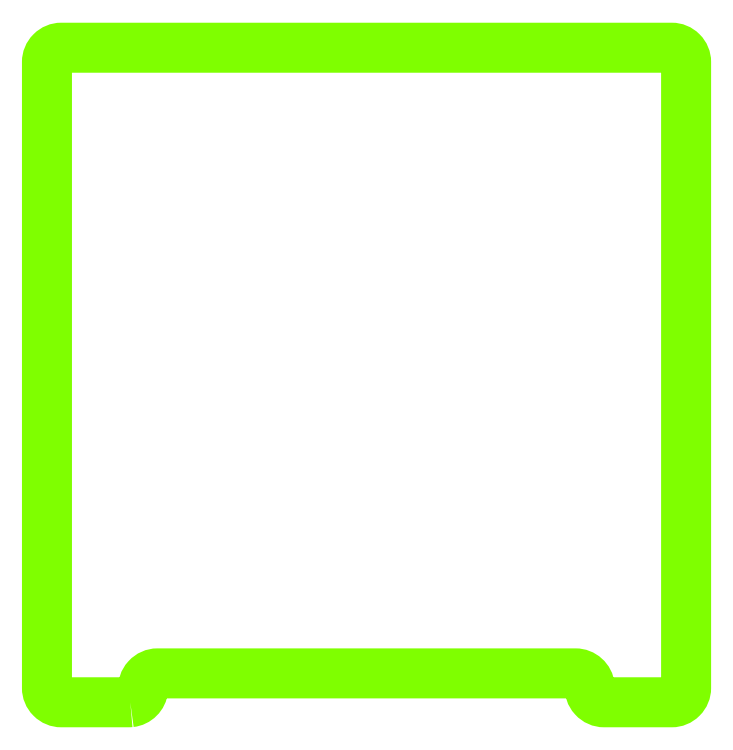
<metadata>
{"format":"dxf","ext":"dxf","renderer":"ezdxf+matplotlib","layout":"modelspace","background":"white","min_lineweight":24,"dpi":150}
</metadata>
<code>
0
SECTION
2
ENTITIES
0
POLYLINE
8
0
66
     1
10
0
20
0
30
0
70
     1
0
VERTEX
8
0
10
-127.7
20
-177.5
42
0.3539
0
VERTEX
8
0
10
-121
20
-170.8
42
-0.4417
0
VERTEX
8
0
10
-113.5
20
-162.5
42
0
0
VERTEX
8
0
10
103.5
20
-162.5
42
-0.3837
0
VERTEX
8
0
10
111
20
-169.2
42
0.4417
0
VERTEX
8
0
10
118.5
20
-177.5
42
0
0
VERTEX
8
0
10
153.5
20
-177.5
42
0.4143
0
VERTEX
8
0
10
161
20
-170
42
0
0
VERTEX
8
0
10
161
20
155
42
0.4143
0
VERTEX
8
0
10
153.5
20
162.5
42
0
0
VERTEX
8
0
10
-163.5
20
162.5
42
0.4143
0
VERTEX
8
0
10
-171
20
155
42
0
0
VERTEX
8
0
10
-171
20
-170
42
0.4143
0
VERTEX
8
0
10
-163.5
20
-177.5
42
0
0
VERTEX
8
0
10
-128.5
20
-177.5
42
0.0263
0
SEQEND
0
ENDSEC
0
EOF

</code>
